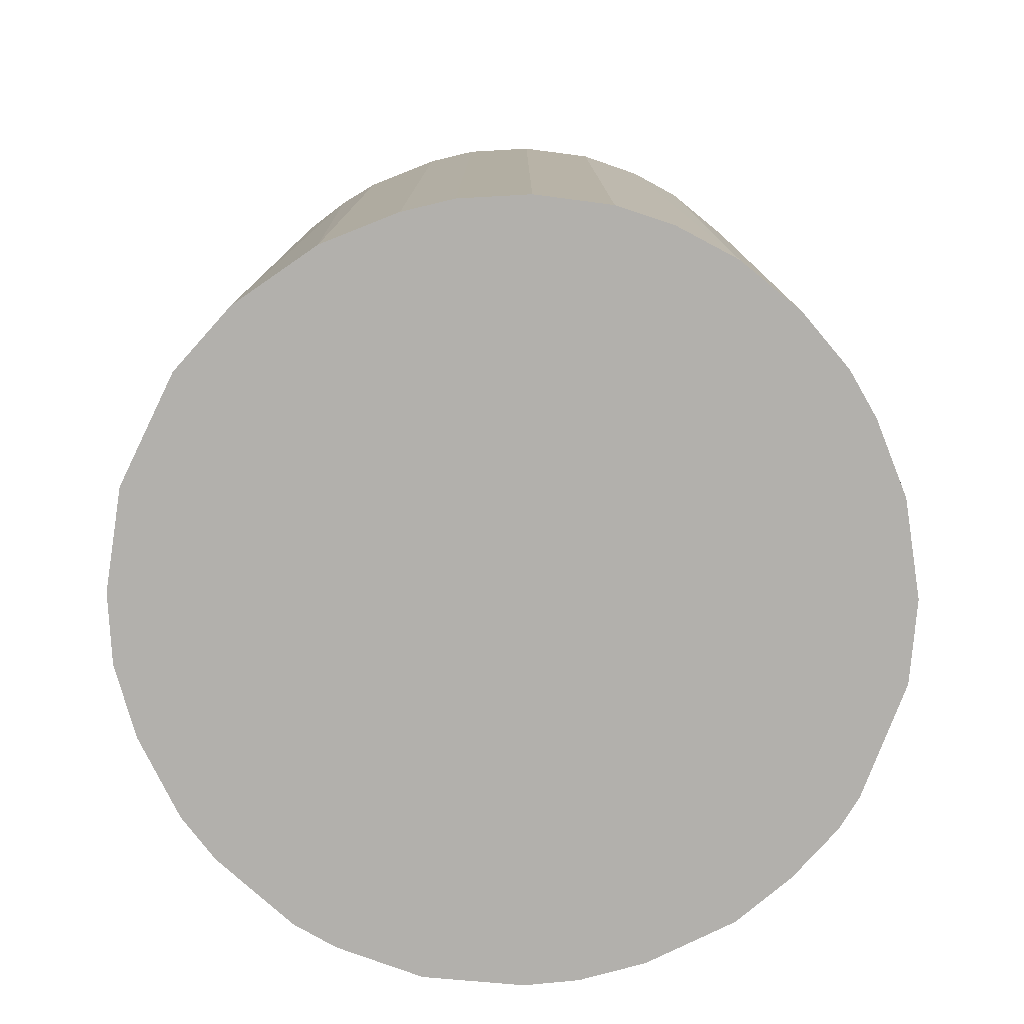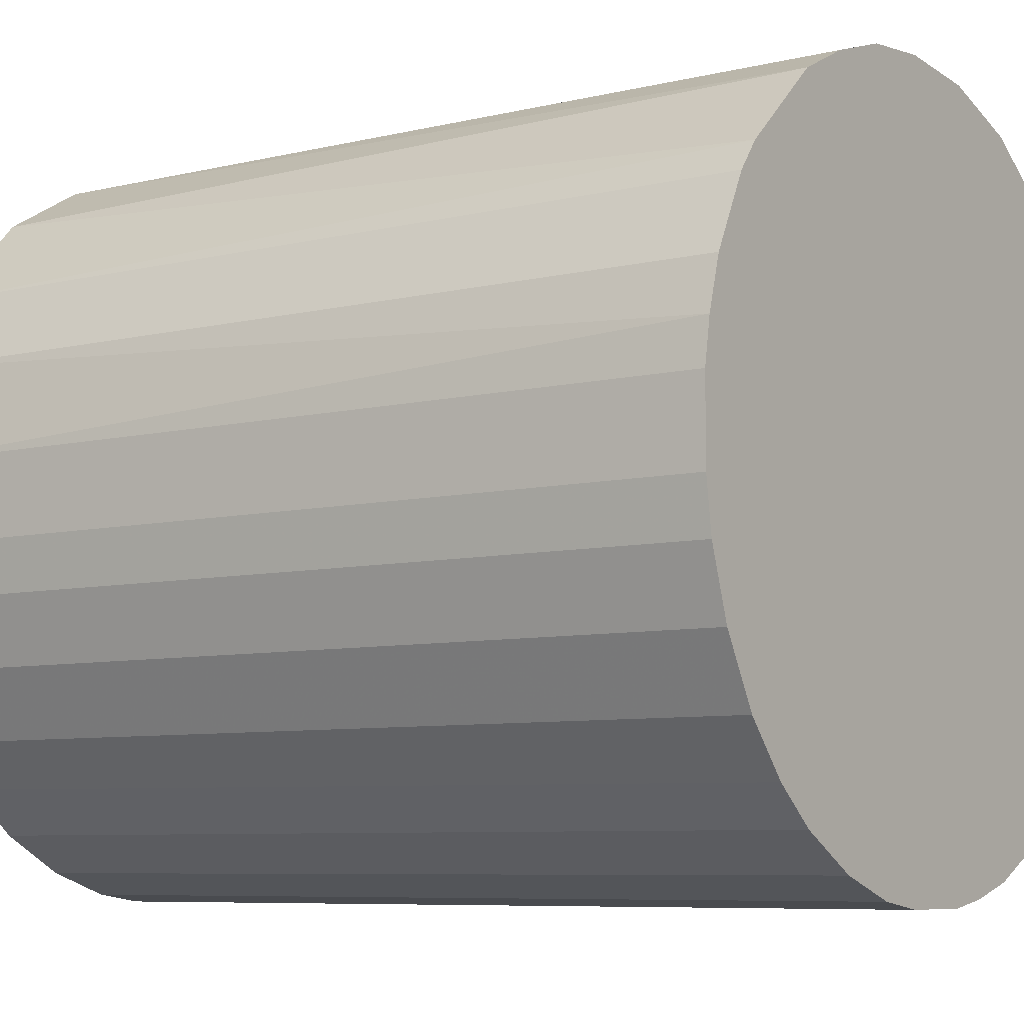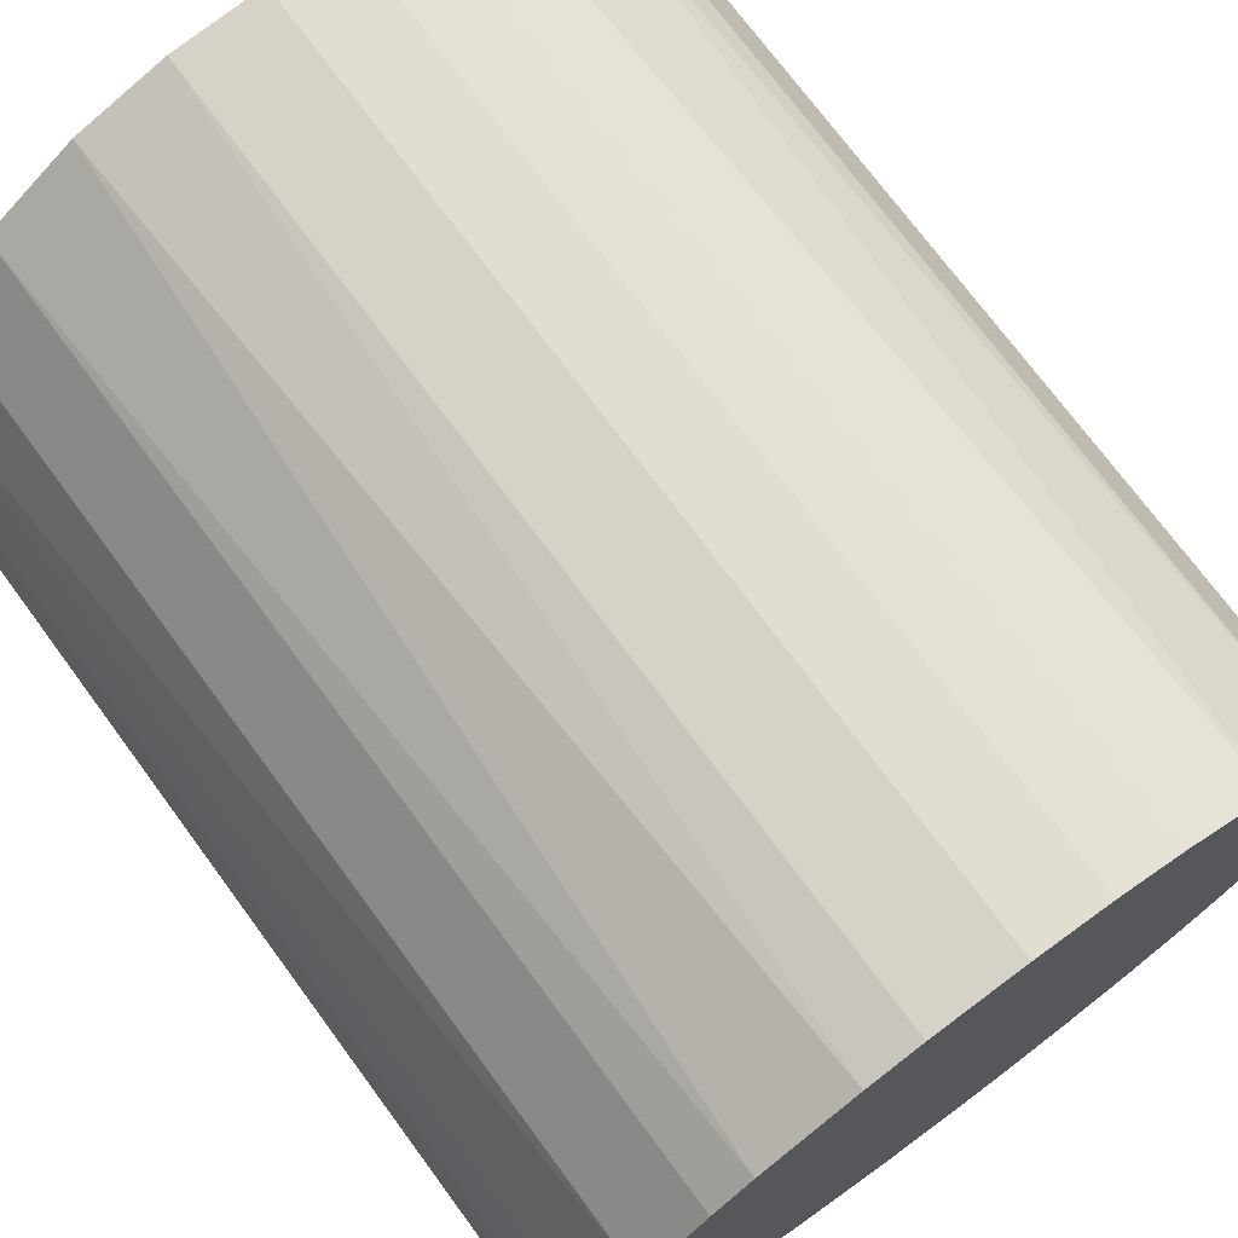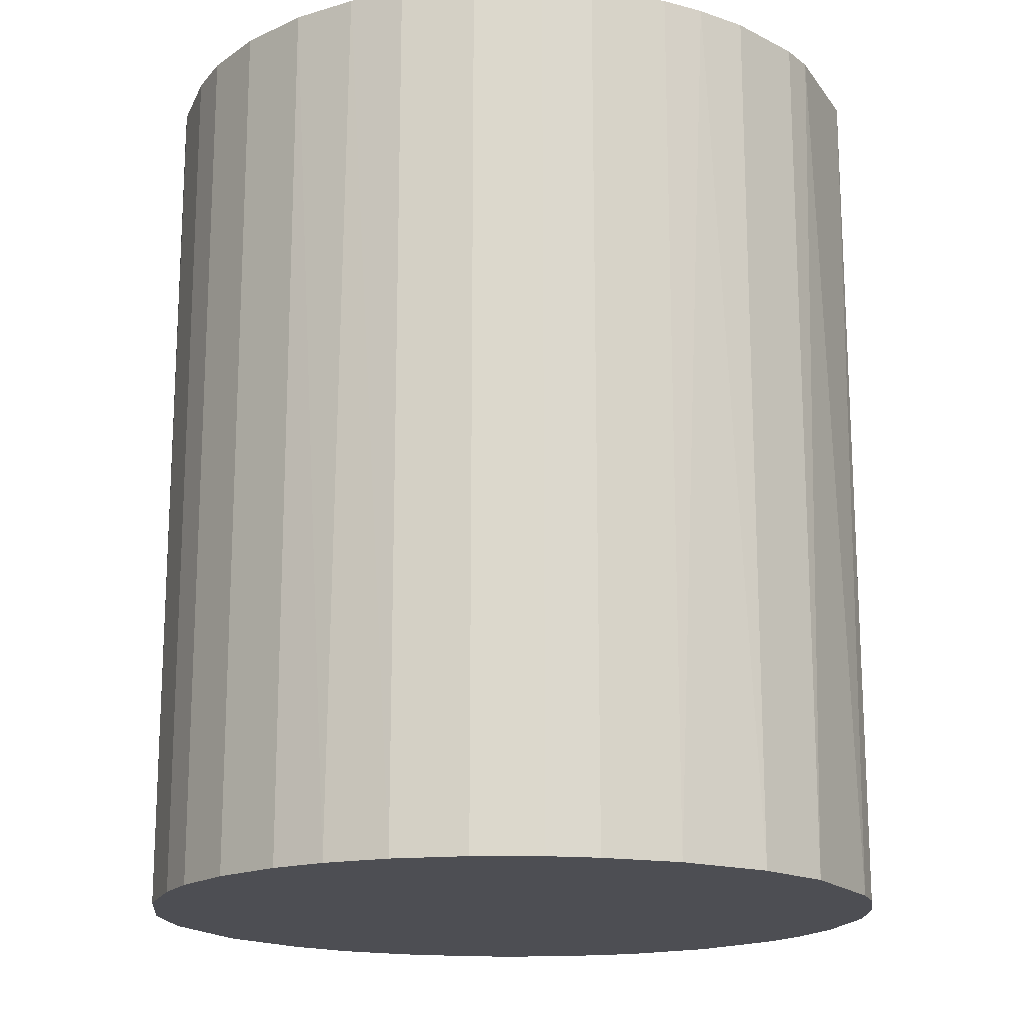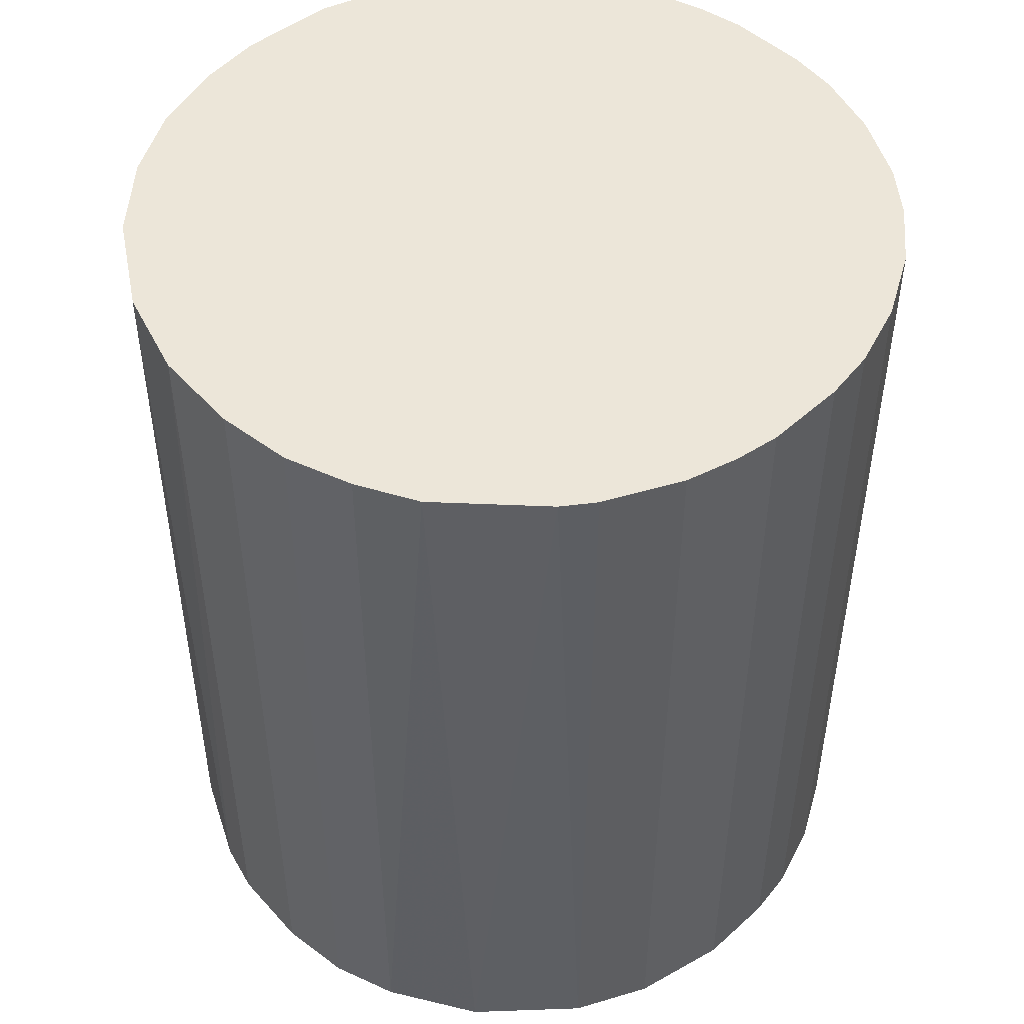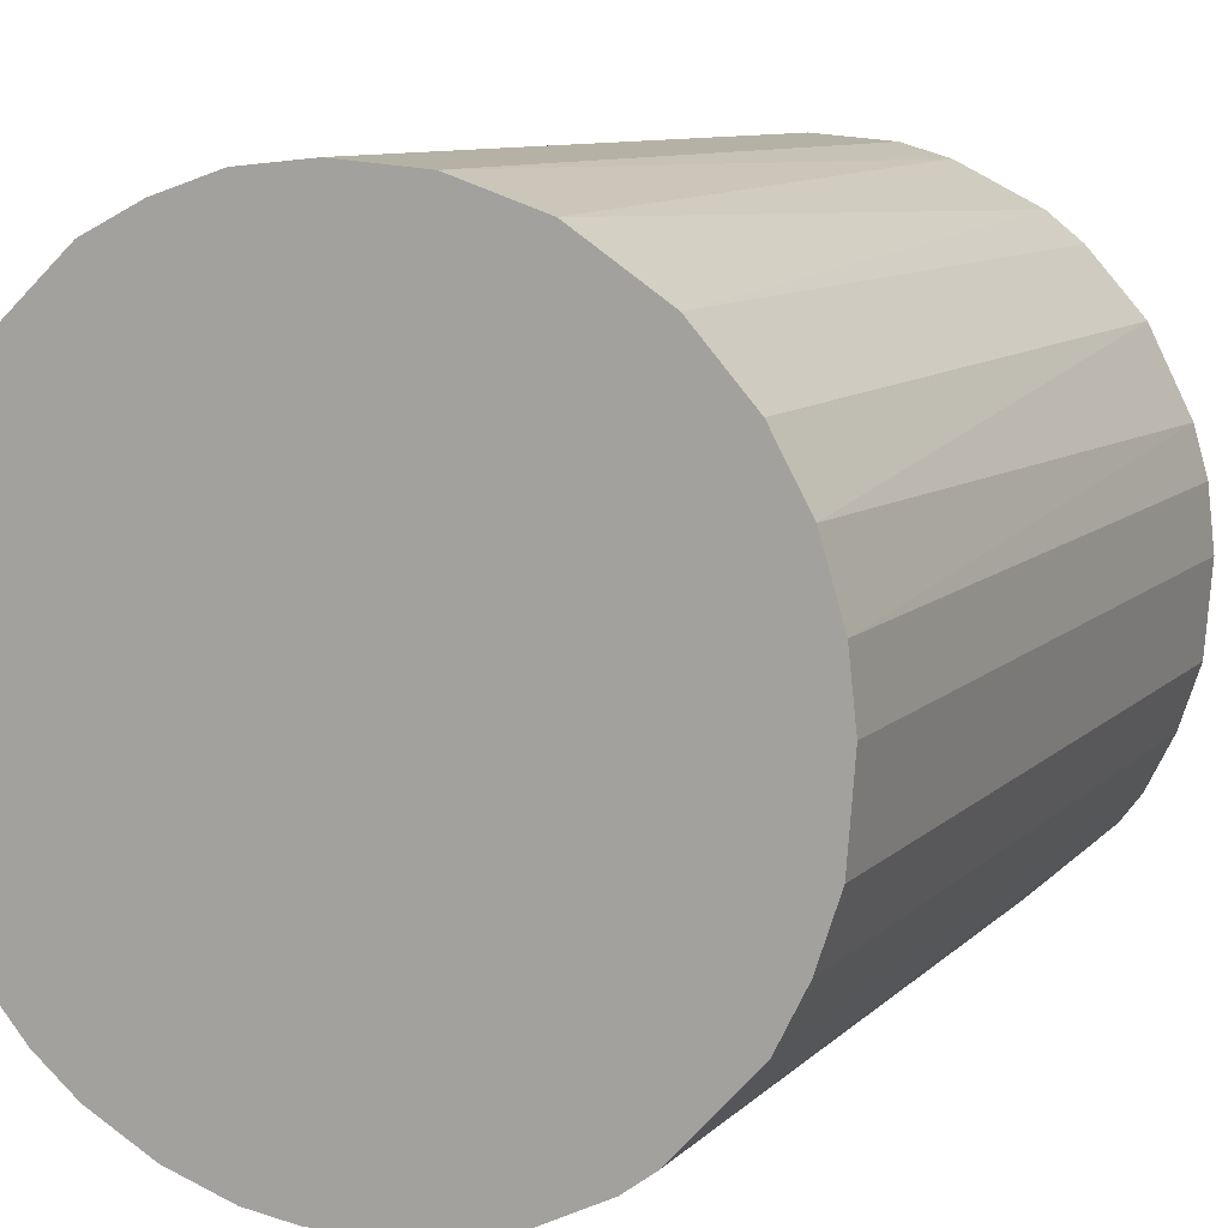
<metadata>
{"format":"obj","ext":"obj","renderer":"f3d","projection":"perspective","resolution":1024,"background":"white","views":[{"elev":-78.8,"azim":-68.4,"up":"+Z"},{"elev":-7.2,"azim":-54.9,"up":"+Y"},{"elev":73.0,"azim":143.6,"up":"+Y"},{"elev":-17.3,"azim":-18.5,"up":"+Z"},{"elev":49.3,"azim":-134.8,"up":"+Z"},{"elev":9.4,"azim":24.7,"up":"+Y"}]}
</metadata>
<code>
o convex_0
v -0.02464 -0.0111 -0.03177
v 0.02692 0.000876 0.03177
v 0.02639 0.005565 0.03177
v -0.02672 -0.002763 0.03177
v -0.000678 0.02692 -0.03177
v 0.01494 -0.02255 -0.03177
v -0.002763 -0.02672 0.03177
v -0.01474 0.02275 0.03177
v 0.02535 0.009209 -0.03177
v -0.02255 0.01494 -0.03177
v 0.01181 0.02431 0.03177
v -0.006407 -0.0262 -0.03177
v 0.02275 -0.01474 0.03177
v -0.01891 -0.01942 0.03177
v 0.02639 -0.005887 -0.03177
v 0.01806 0.02015 -0.03177
v 0.009729 -0.02516 0.03177
v -0.02516 0.009729 0.03177
v -0.02672 0.002961 -0.03177
v 0.02223 0.01546 0.03177
v -0.000678 0.02692 0.03177
v -0.01058 0.02483 -0.03177
v -0.01578 -0.02203 -0.03177
v 0.002961 -0.02672 -0.03177
v 0.009209 0.02535 -0.03177
v -0.0111 -0.02463 0.03177
v 0.02275 -0.01474 -0.03177
v -0.02464 -0.0111 0.03177
v 0.01702 -0.02099 0.03177
v -0.02099 0.01702 0.03177
v -0.01682 0.02119 -0.03177
v 0.02639 -0.005887 0.03177
v -0.005887 0.02639 0.03177
v -0.02203 -0.01578 -0.03177
v 0.02692 0.000876 -0.03177
v -0.0262 -0.006407 -0.03177
v 0.005565 0.02639 0.03177
v 0.01806 0.02015 0.03177
v 0.02223 0.01546 -0.03177
v -0.02516 0.009729 -0.03177
v 0.009729 -0.02516 -0.03177
v 0.002961 -0.02672 0.03177
v -0.02672 0.002961 0.03177
v 0.02483 0.01077 0.03177
v 0.01546 0.02223 -0.03177
v 0.02483 -0.01057 0.03177
v 0.02119 -0.01682 -0.03177
v -0.005887 0.02639 -0.03177
v -0.02203 -0.01578 0.03177
v -0.0111 -0.02463 -0.03177
v 0.005565 0.02639 -0.03177
v -0.01578 -0.02203 0.03177
v -0.01943 -0.01891 -0.03177
v -0.01058 0.02483 0.03177
v 0.02483 -0.01057 -0.03177
v -0.006407 -0.0262 0.03177
v -0.0262 -0.006407 0.03177
v -0.002763 -0.02672 -0.03177
v -0.02672 -0.002763 -0.03177
v 0.02639 0.005565 -0.03177
v 0.01494 -0.02255 0.03177
v -0.02255 0.01494 0.03177
v -0.0262 0.006085 0.03177
v 0.006085 -0.0262 0.03177
f 42 24 64
f 2 3 4
f 1 5 6
f 2 4 7
f 4 3 8
f 6 5 9
f 5 1 10
f 8 3 11
f 1 6 12
f 2 7 13
f 7 4 14
f 6 9 15
f 9 5 16
f 13 7 17
f 4 8 18
f 10 1 19
f 11 3 20
f 8 11 21
f 5 10 22
f 1 12 23
f 12 6 24
f 16 5 25
f 7 14 26
f 6 15 27
f 14 4 28
f 13 17 29
f 18 8 30
f 22 10 31
f 8 22 31
f 30 8 31
f 10 30 31
f 2 13 32
f 15 2 32
f 21 5 33
f 8 21 33
f 1 23 34
f 28 1 34
f 3 2 35
f 2 15 35
f 15 9 35
f 19 1 36
f 1 28 36
f 5 21 37
f 21 11 37
f 11 25 37
f 11 20 38
f 20 16 38
f 9 16 39
f 16 20 39
f 18 10 40
f 10 19 40
f 6 17 41
f 24 6 41
f 17 7 42
f 7 24 42
f 4 18 43
f 19 4 43
f 3 9 44
f 20 3 44
f 9 39 44
f 39 20 44
f 16 25 45
f 25 11 45
f 11 38 45
f 38 16 45
f 13 27 46
f 32 13 46
f 15 32 46
f 6 27 47
f 27 13 47
f 29 6 47
f 13 29 47
f 5 22 48
f 33 5 48
f 22 33 48
f 14 28 49
f 28 34 49
f 23 12 50
f 12 26 50
f 26 23 50
f 25 5 51
f 5 37 51
f 37 25 51
f 14 23 52
f 26 14 52
f 23 26 52
f 23 14 53
f 34 23 53
f 14 49 53
f 49 34 53
f 22 8 54
f 8 33 54
f 33 22 54
f 27 15 55
f 46 27 55
f 15 46 55
f 12 7 56
f 7 26 56
f 26 12 56
f 28 4 57
f 4 36 57
f 36 28 57
f 7 12 58
f 12 24 58
f 24 7 58
f 4 19 59
f 19 36 59
f 36 4 59
f 9 3 60
f 3 35 60
f 35 9 60
f 17 6 61
f 6 29 61
f 29 17 61
f 10 18 62
f 30 10 62
f 18 30 62
f 18 40 63
f 40 19 63
f 43 18 63
f 19 43 63
f 41 17 64
f 24 41 64
f 17 42 64

</code>
